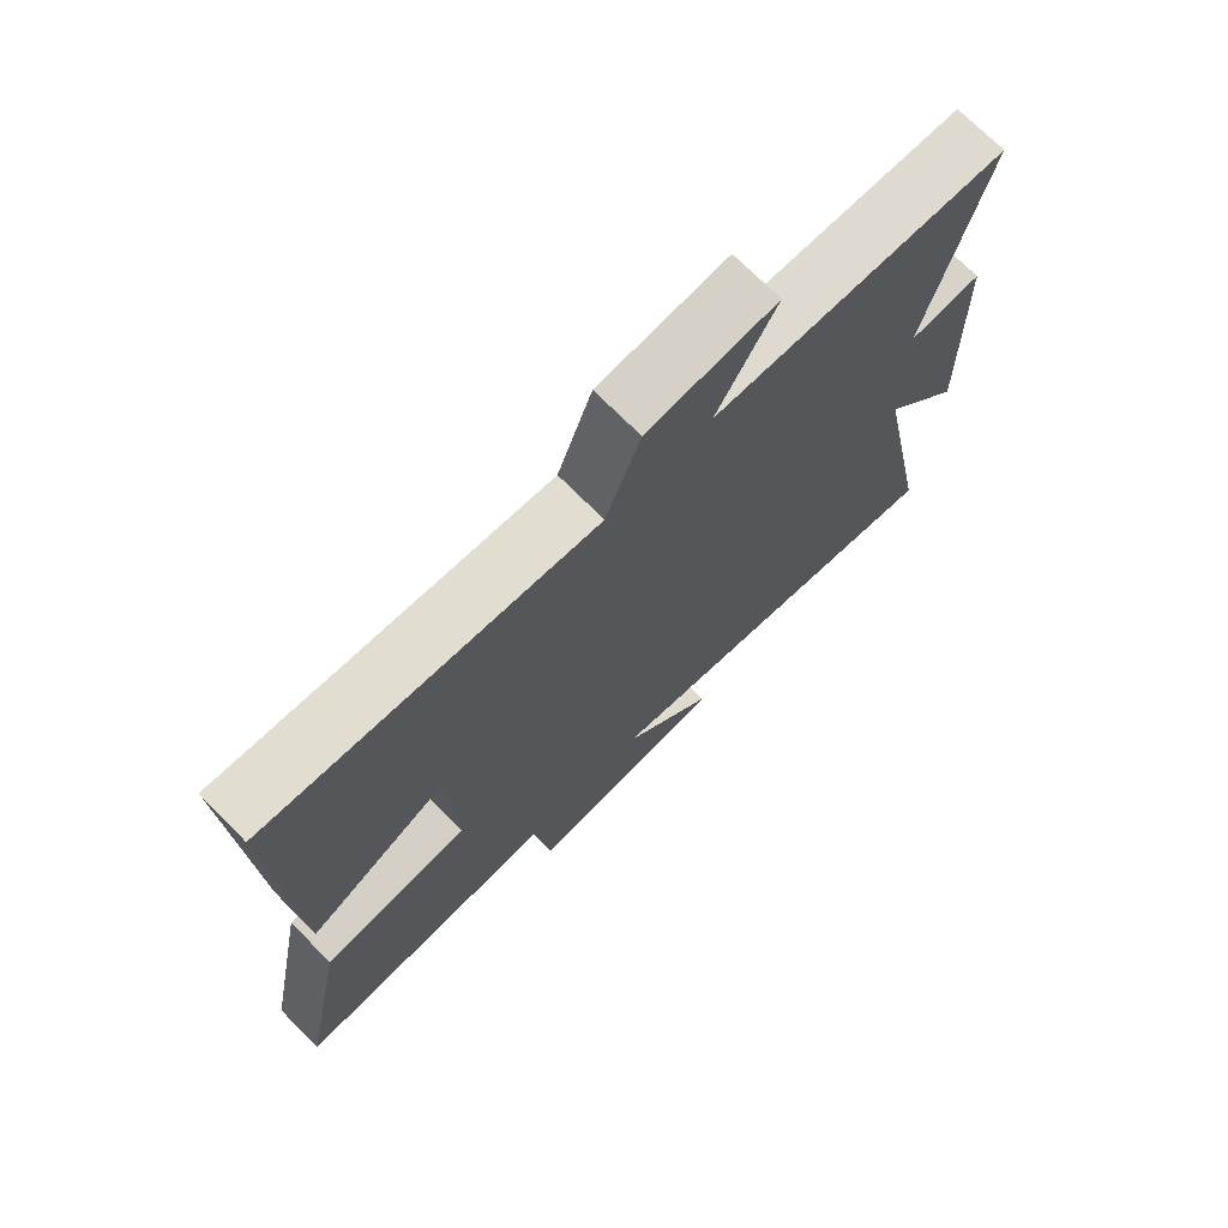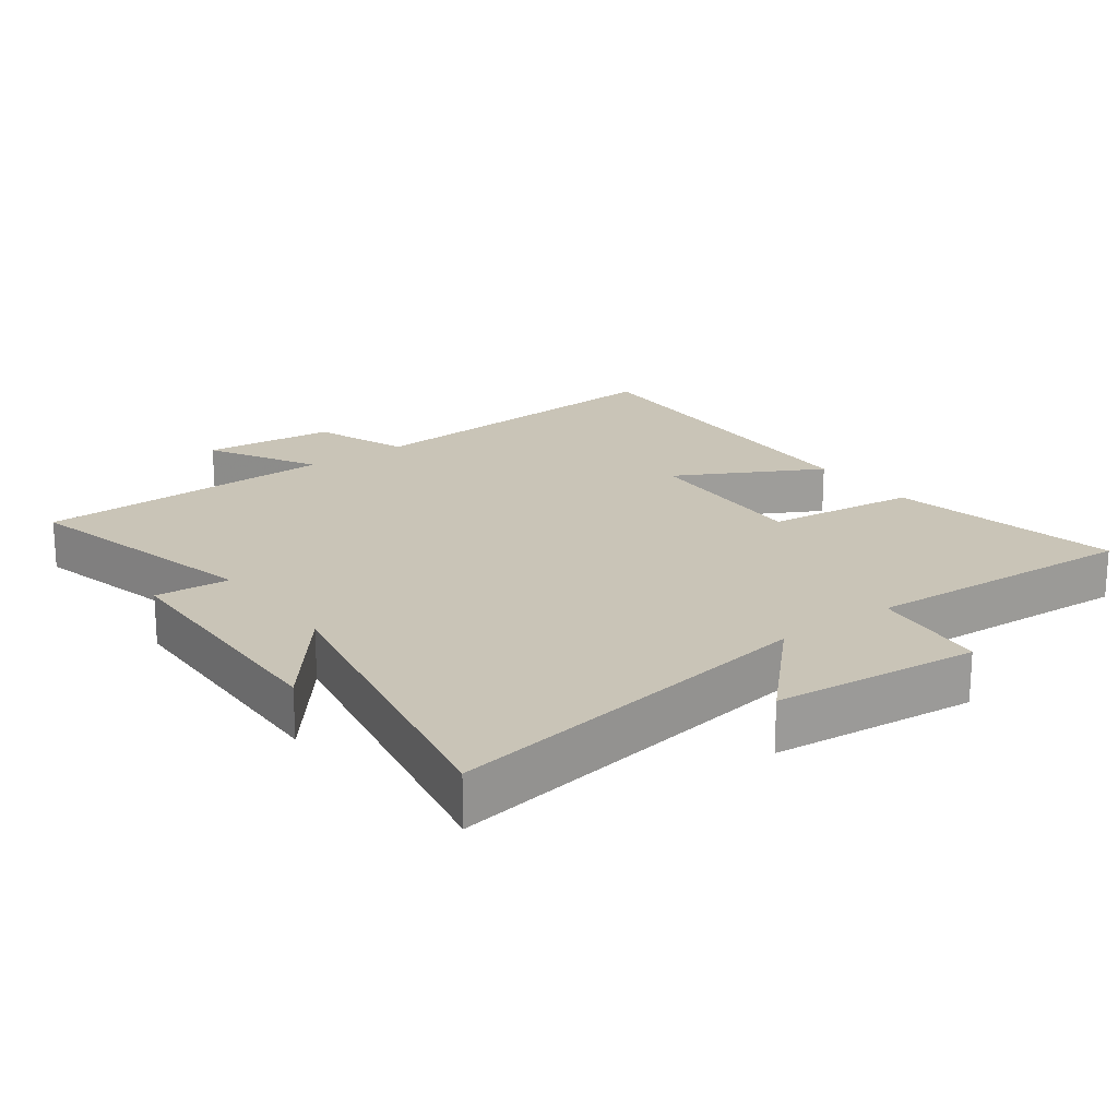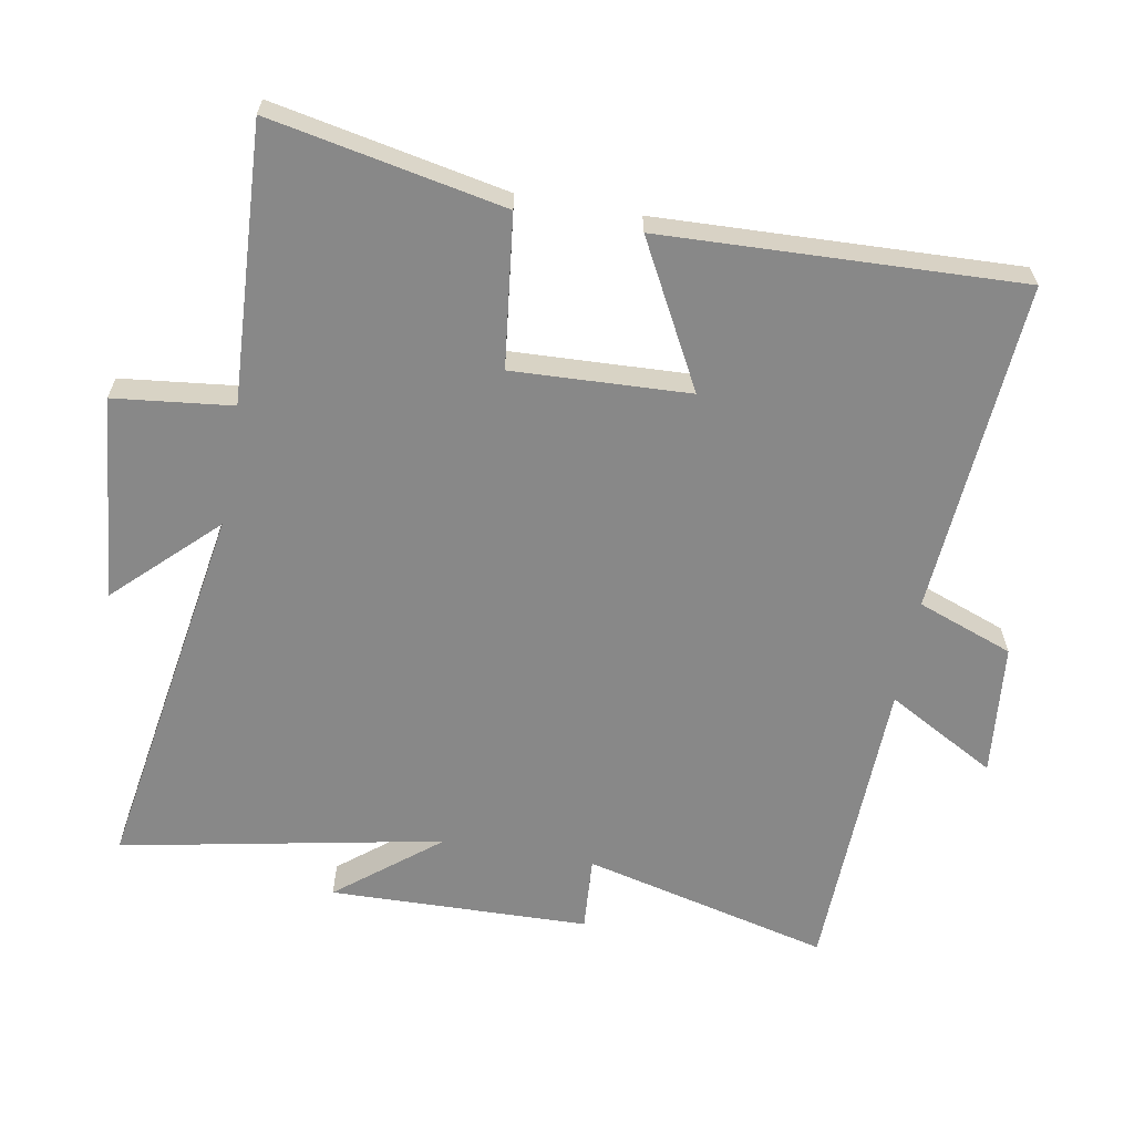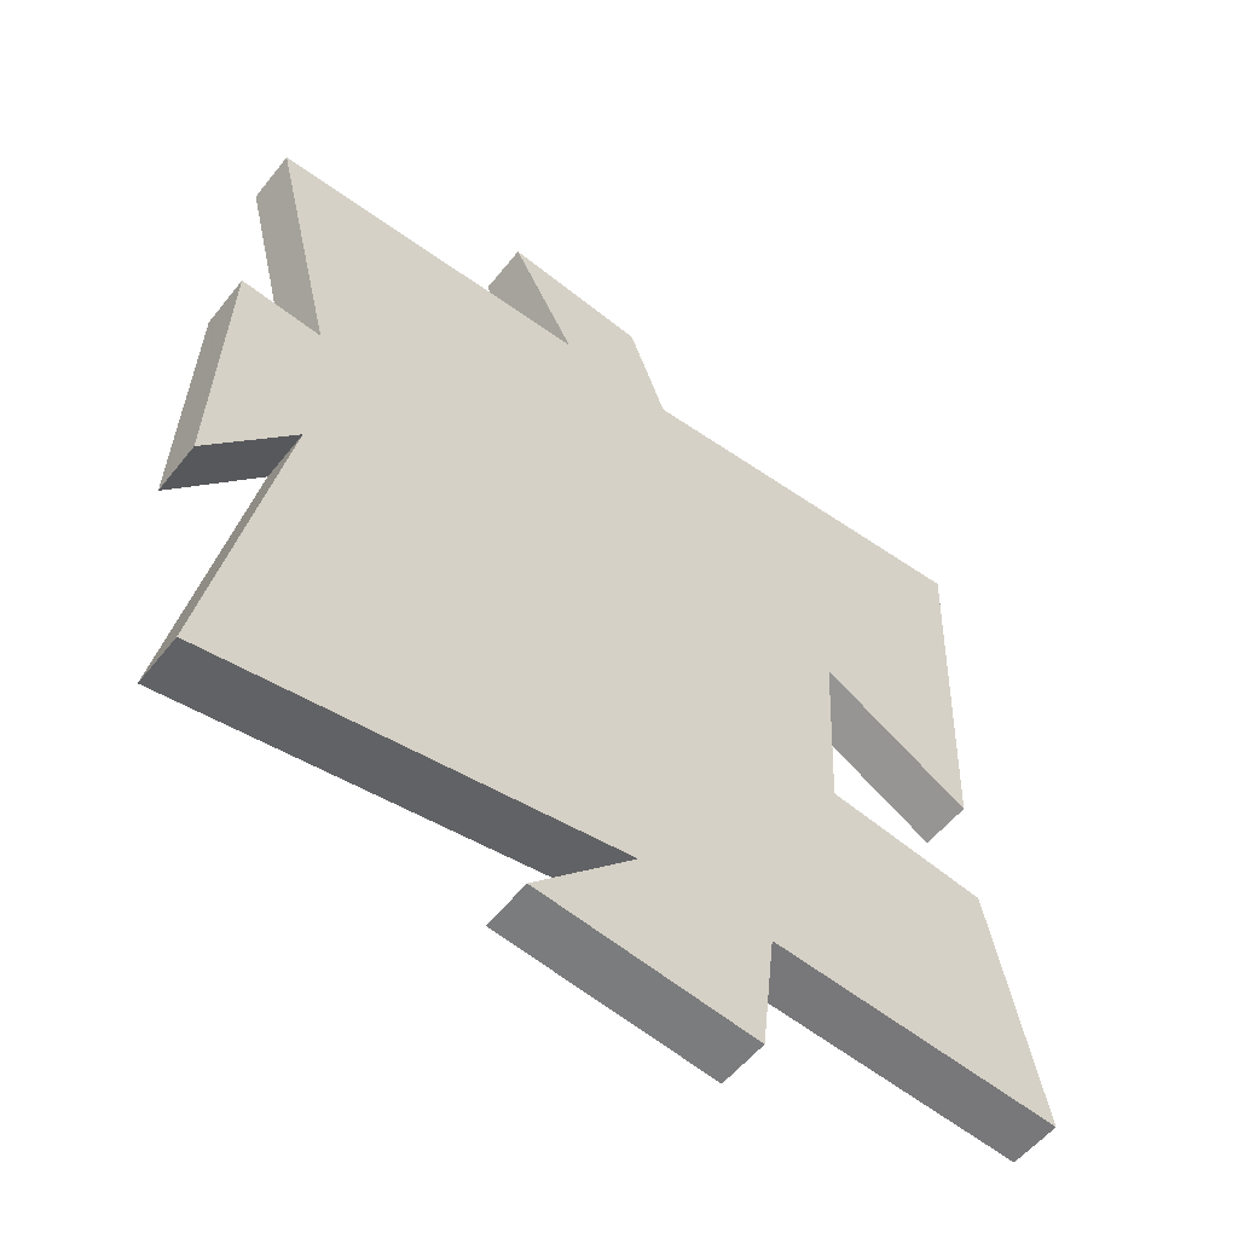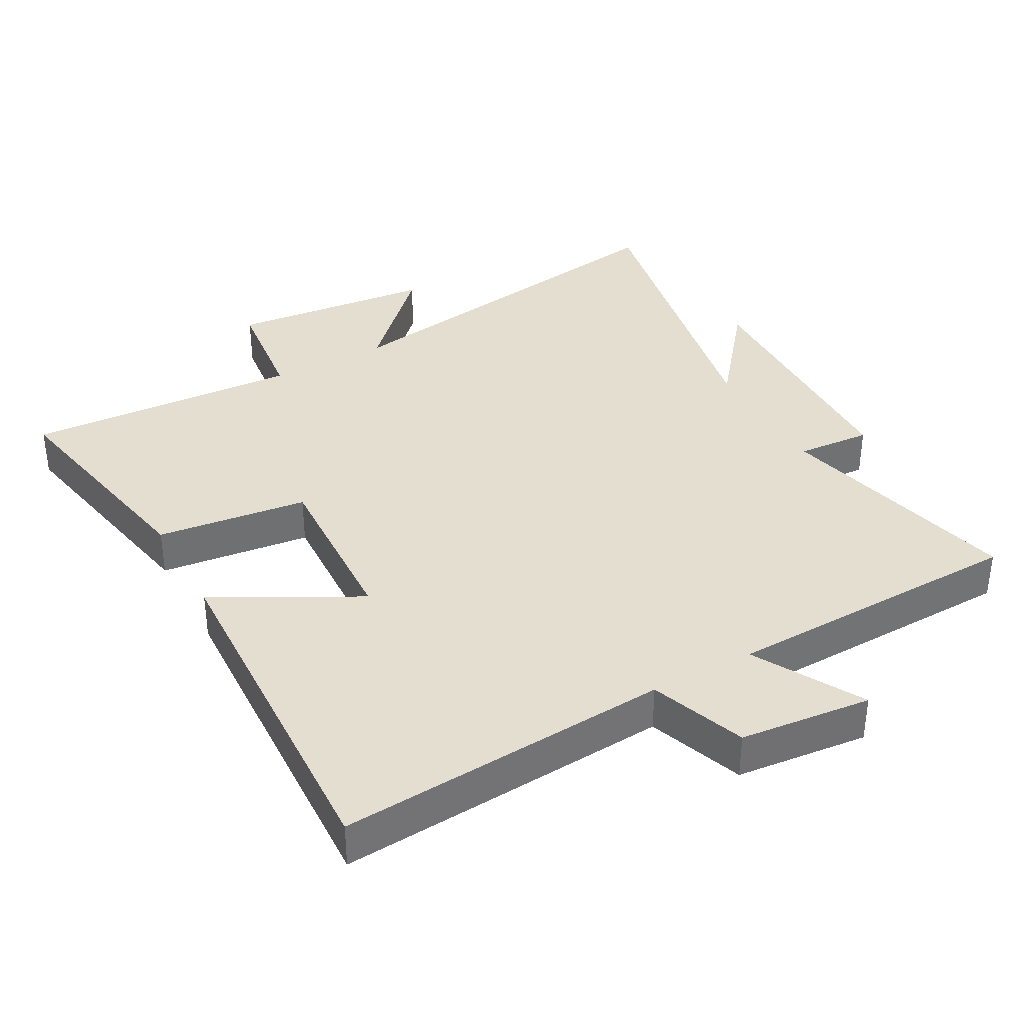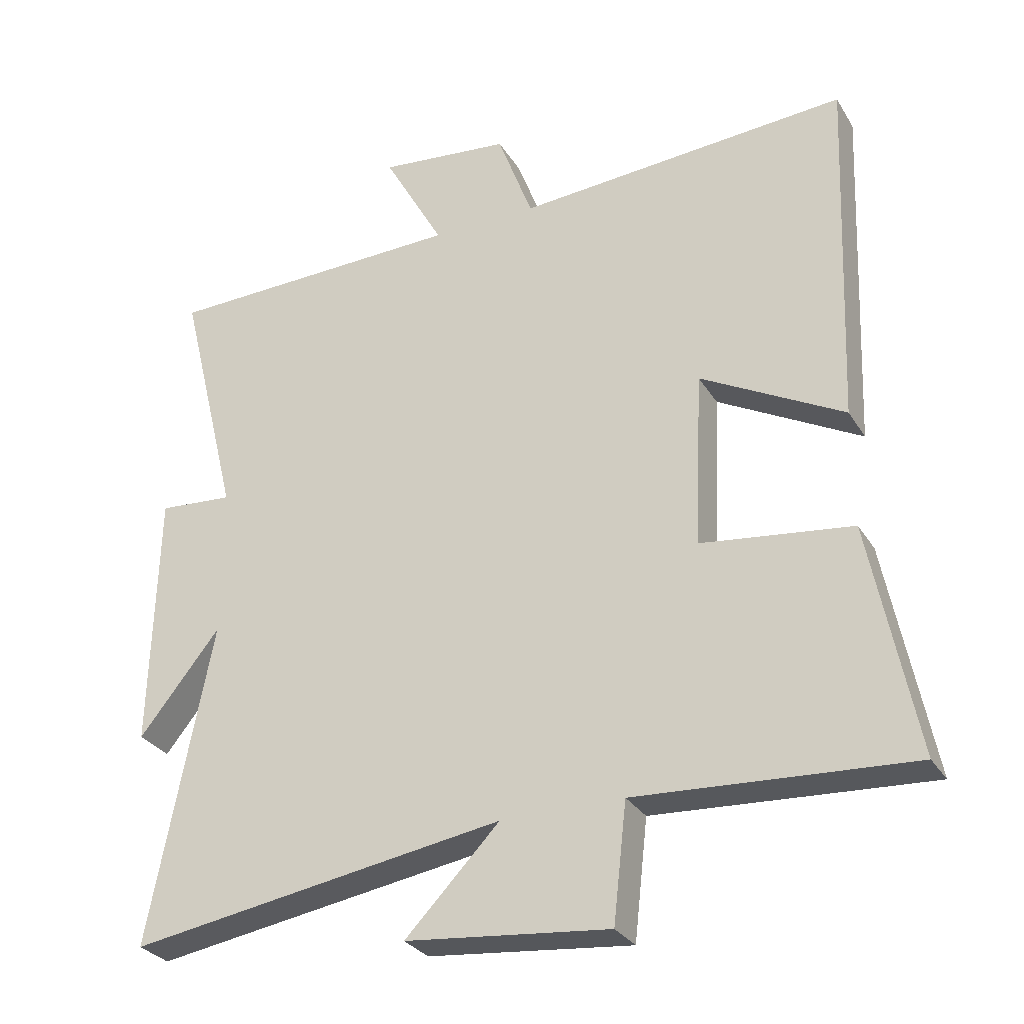
<metadata>
{"format":"obj","ext":"obj","renderer":"f3d","projection":"perspective","resolution":1024,"background":"white","views":[{"elev":72.3,"azim":-44.8,"up":"+Z"},{"elev":20.0,"azim":143.6,"up":"+Y"},{"elev":-62.8,"azim":-100.2,"up":"+Y"},{"elev":-55.8,"azim":142.0,"up":"+Z"},{"elev":36.5,"azim":-28.7,"up":"+Y"},{"elev":-29.3,"azim":-154.2,"up":"+Z"}]}
</metadata>
<code>
v 0.591 0.07 0.487
v 0.5 0.07 0.117
v 0.612 0.07 0.125
v 0.622 0.07 -0.263
v 0.5 0.07 -0.111
v 0.594 0.07 -0.592
v 0.028 0.07 -0.5
v 0.17 0.07 -0.647
v -0.136 0.07 -0.677
v -0.156 0.07 -0.5
v -0.569 0.07 -0.523
v -0.5 0.07 -0.174
v -0.273 0.07 -0.147
v -0.285 0.07 0.117
v -0.5 0.07 0.002
v -0.521 0.07 0.537
v -0.022 0.07 0.5
v 0.031 0.07 0.643
v 0.229 0.07 0.663
v 0.138 0.07 0.5
v 0.591 0 0.487
v 0.5 0 0.117
v 0.612 0 0.125
v 0.622 0 -0.263
v 0.5 0 -0.111
v 0.594 0 -0.592
v 0.028 0 -0.5
v 0.17 0 -0.647
v -0.136 0 -0.677
v -0.156 0 -0.5
v -0.569 0 -0.523
v -0.5 0 -0.174
v -0.273 0 -0.147
v -0.285 0 0.117
v -0.5 0 0.002
v -0.521 0 0.537
v -0.022 0 0.5
v 0.031 0 0.643
v 0.229 0 0.663
v 0.138 0 0.5
f 17 18 19 20
f 17 20 1 2
f 14 15 16 17
f 13 14 17 2
f 10 11 12 13
f 10 13 2 3
f 7 8 9 10
f 7 10 3
f 5 6 7
f 5 7 3
f 3 4 5
f 40 39 38 37
f 22 21 40 37
f 37 36 35 34
f 22 37 34 33
f 33 32 31 30
f 23 22 33 30
f 30 29 28 27
f 23 30 27
f 27 26 25
f 23 27 25
f 25 24 23
f 1 21 22 2
f 2 22 23 3
f 3 23 24 4
f 4 24 25 5
f 5 25 26 6
f 6 26 27 7
f 7 27 28 8
f 8 28 29 9
f 9 29 30 10
f 10 30 31 11
f 11 31 32 12
f 12 32 33 13
f 13 33 34 14
f 14 34 35 15
f 15 35 36 16
f 16 36 37 17
f 17 37 38 18
f 18 38 39 19
f 19 39 40 20
f 20 40 21 1

</code>
